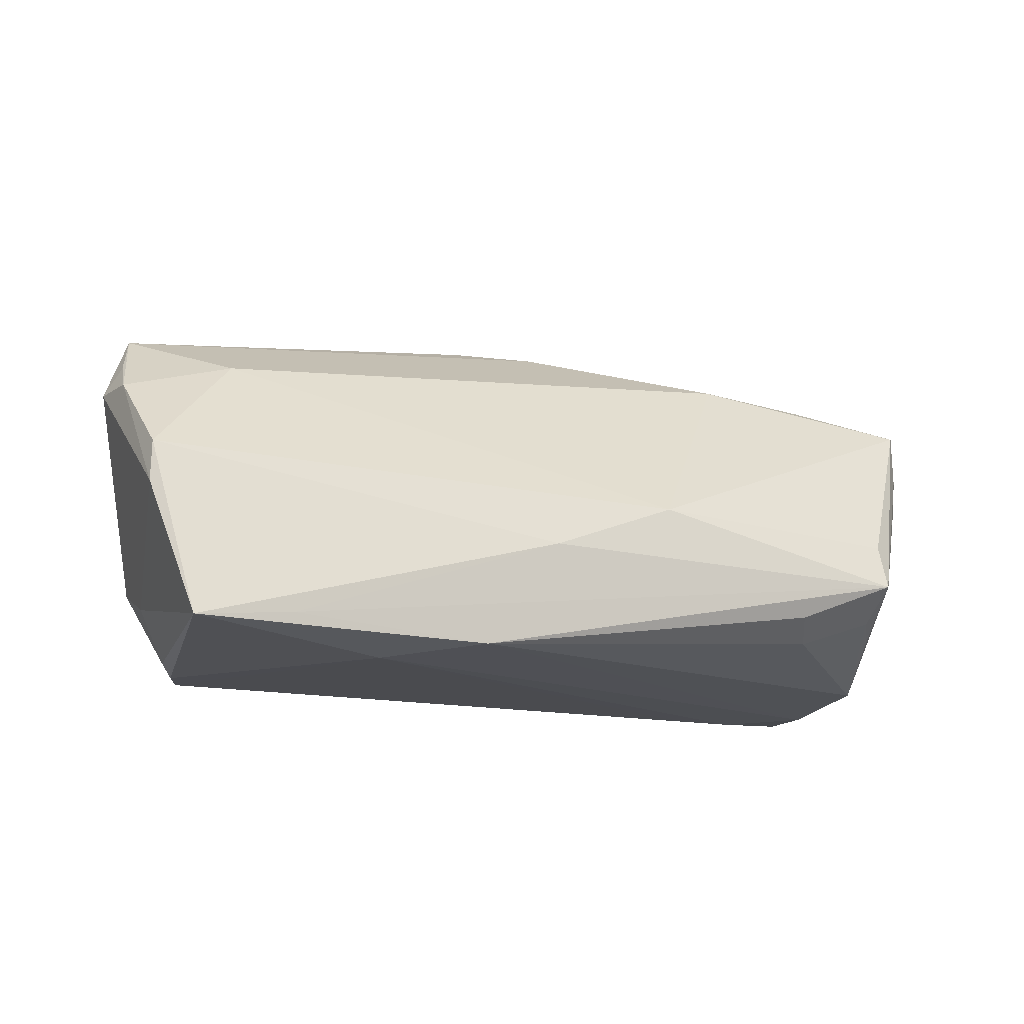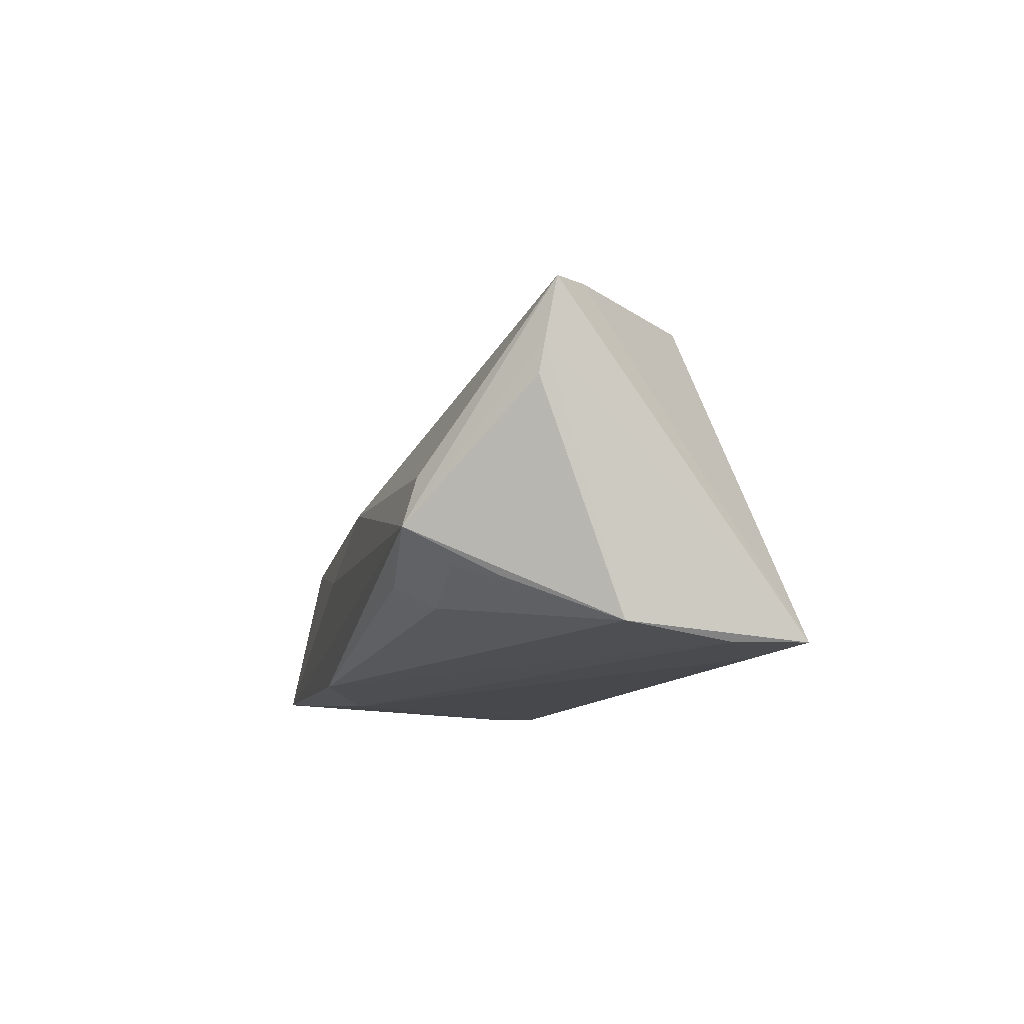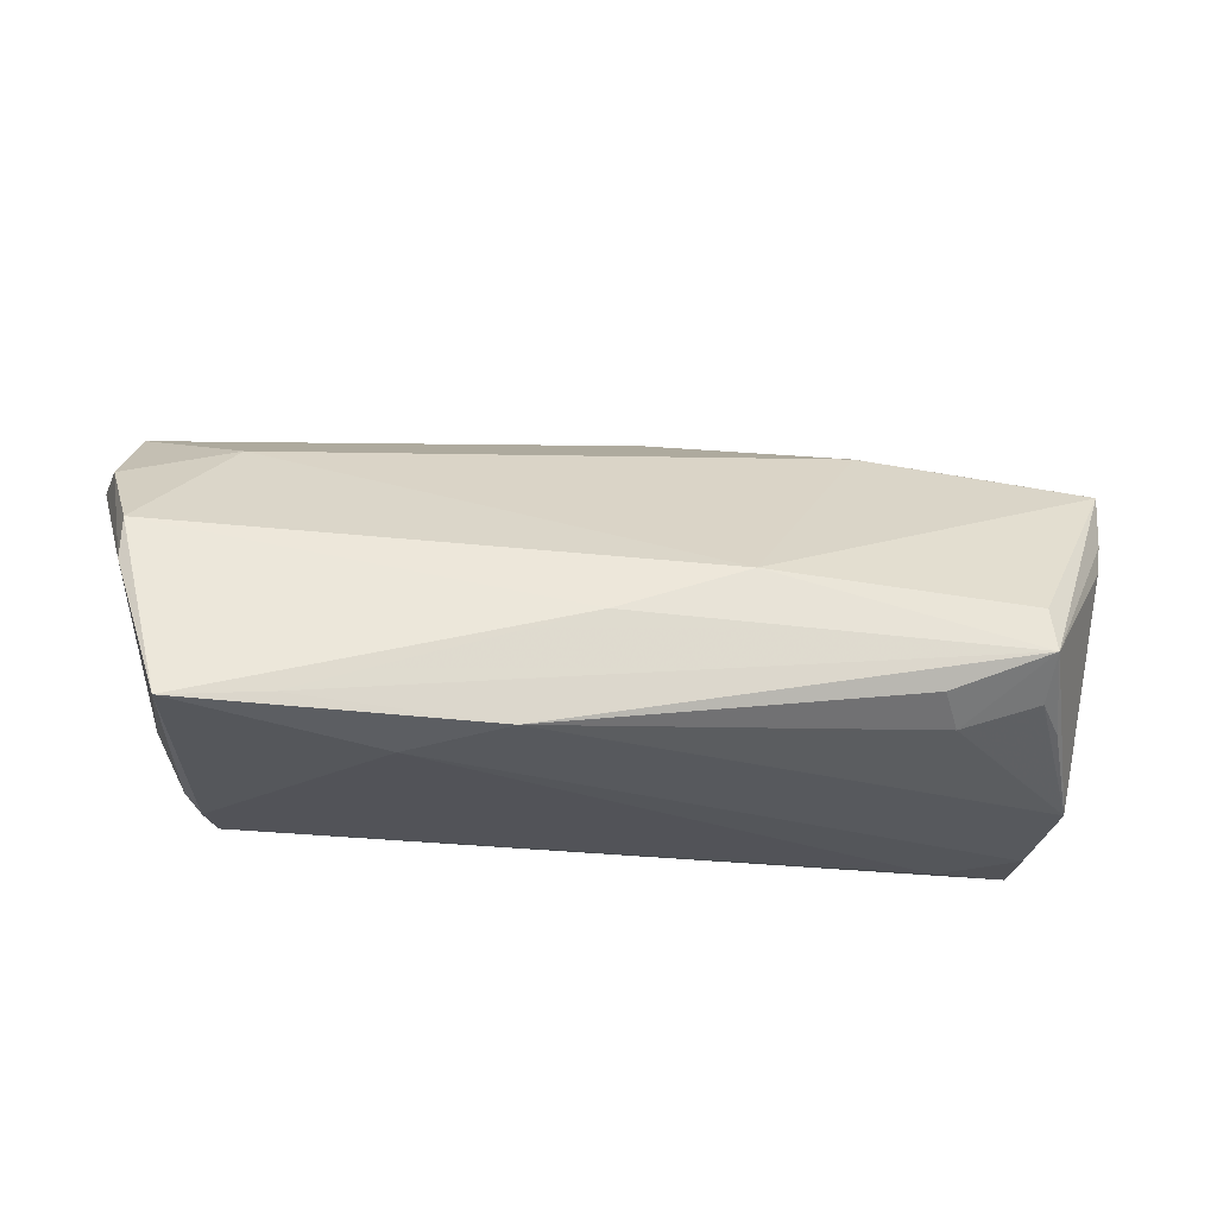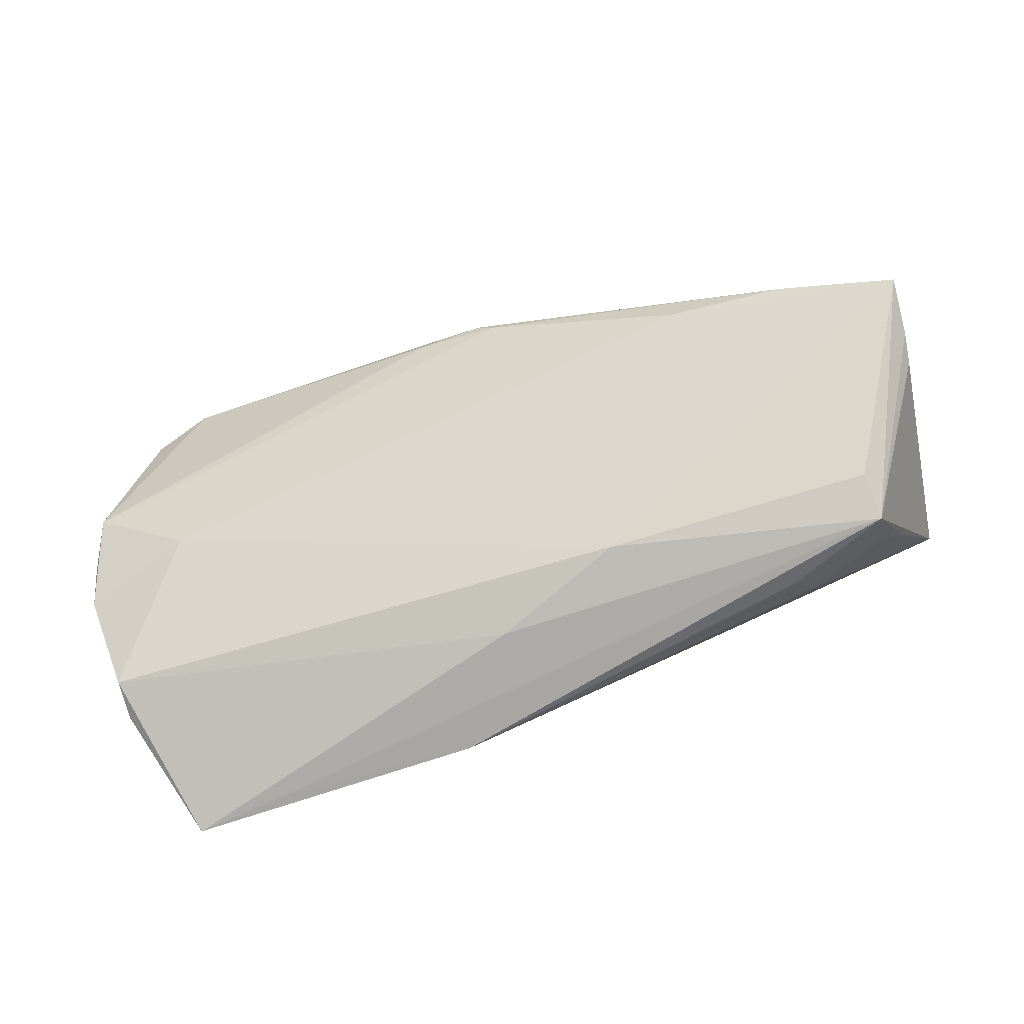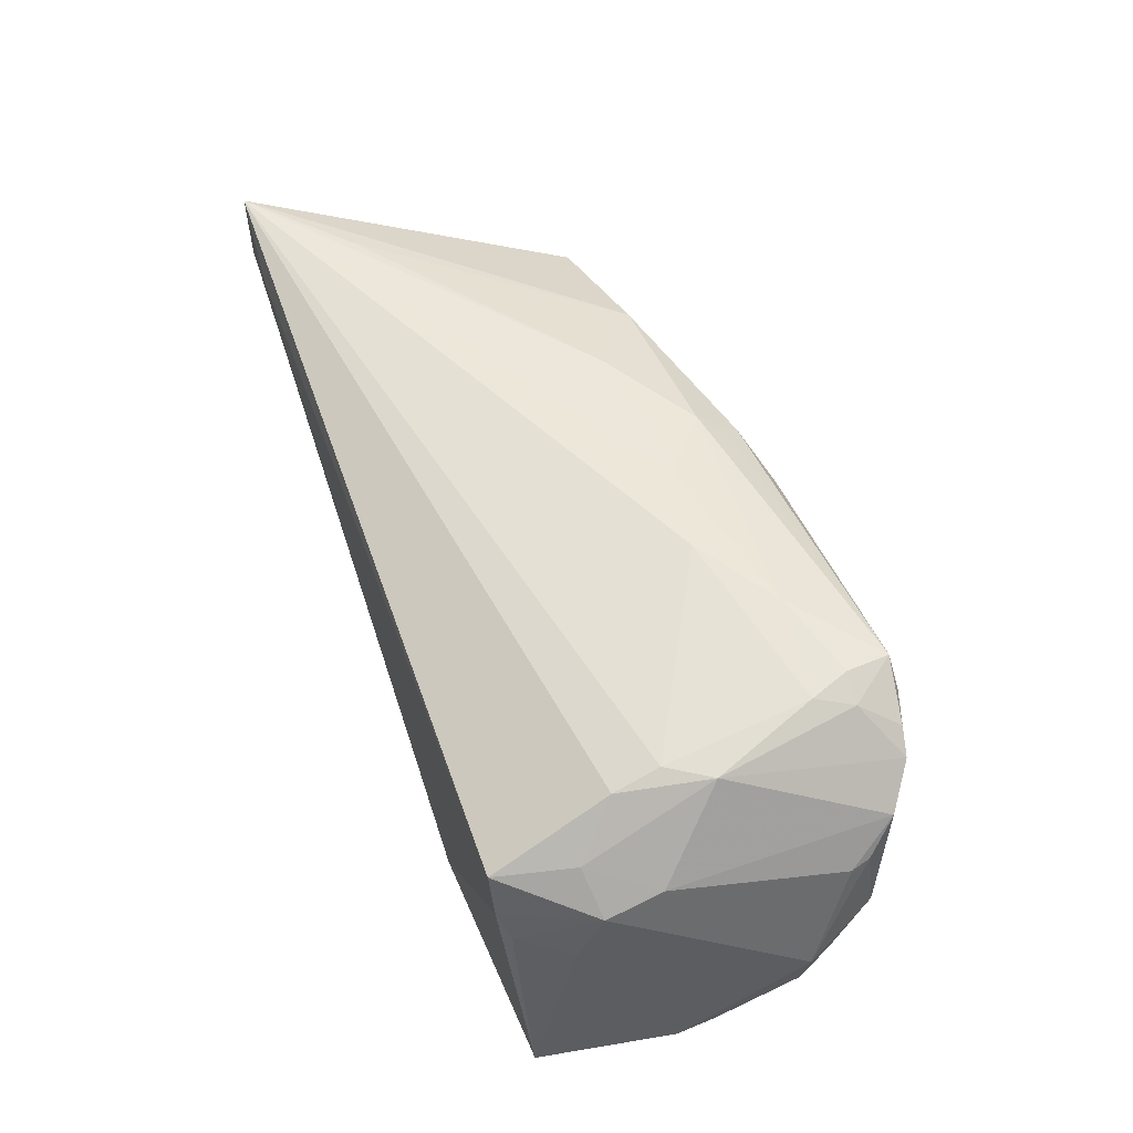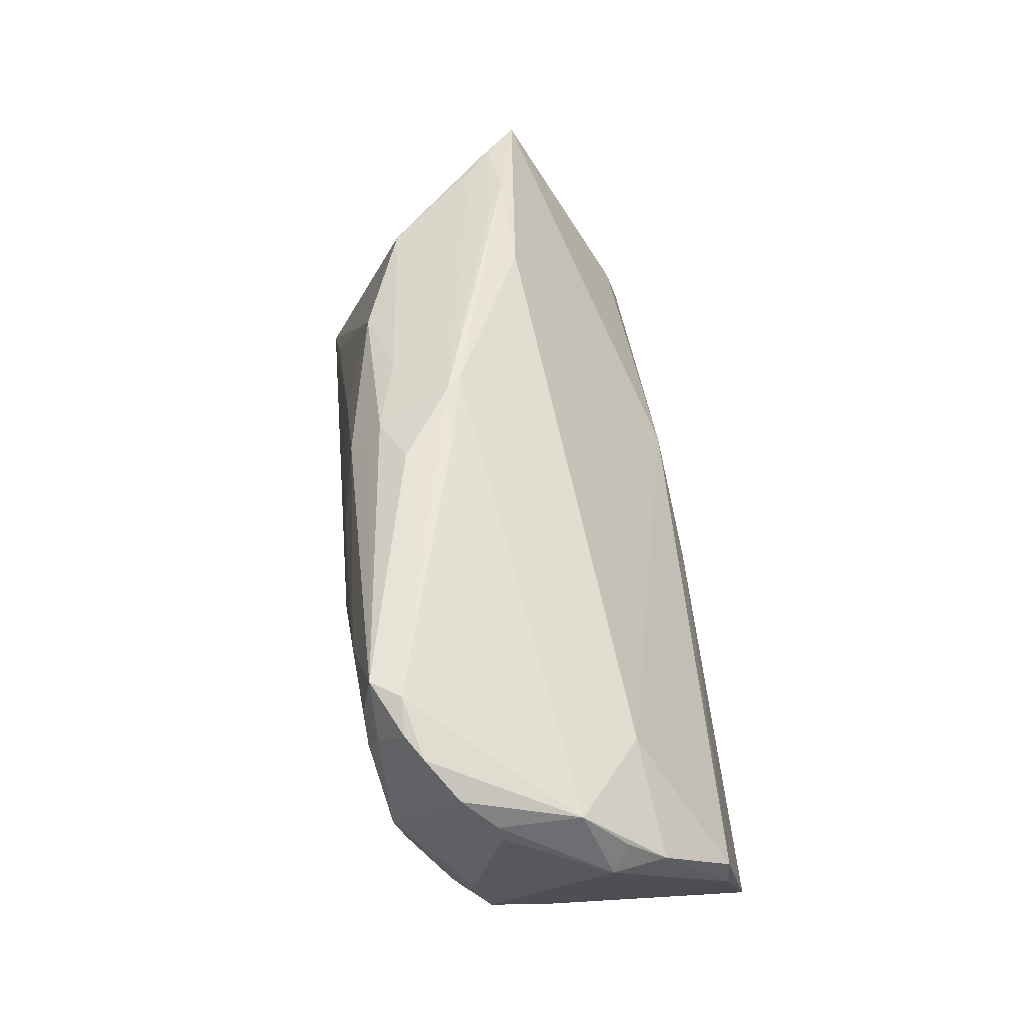
<metadata>
{"format":"obj","ext":"obj","renderer":"f3d","projection":"perspective","resolution":1024,"background":"white","views":[{"elev":-14.5,"azim":155.9,"up":"+Y"},{"elev":-10.9,"azim":-103.1,"up":"+Y"},{"elev":-22.7,"azim":169.7,"up":"+Y"},{"elev":-78.6,"azim":-161.5,"up":"+Z"},{"elev":56.3,"azim":69.5,"up":"+Z"},{"elev":56.0,"azim":81.7,"up":"+Y"}]}
</metadata>
<code>
v 0.005353 0.0258 0.008664
v -0.04728 -0.01592 -0.0182
v -0.03671 -0.01956 -0.01795
v -0.05607 -0.02297 8.534e-05
v 0.00617 0.02551 0.01483
v -0.03319 -0.02575 0.01619
v 0.0263 -0.02601 -0.01775
v 0.05621 0.0137 0.009196
v 0.04245 -0.004768 0.02227
v 0.05226 -0.02374 -0.02493
v 0.004485 -0.01056 -0.02493
v 0.02831 0.01581 0.02463
v 0.06009 0.008298 -0.003853
v -0.04536 -0.02569 0.01836
v -0.0507 -0.01757 -0.013
v -0.04706 -0.005666 -0.02231
v -0.012 0.02184 0.01465
v 0.04593 0.0006312 0.02219
v -0.05864 0.004519 -0.0105
v -0.01246 -0.004 -0.02399
v 0.04657 -0.02601 0.008325
v 0.0394 0.01903 0.02417
v 0.04124 0.02515 0.01937
v 0.05699 -0.001603 -0.01994
v -0.05615 -0.02489 0.02208
v -0.03014 0.02038 -0.00487
v 0.04126 0.01392 0.02406
v 0.00659 0.0112 0.0238
v -0.04077 0.01546 0.01123
v -0.04435 -0.01338 0.02156
v -0.05546 0.01647 -0.004275
v 0.04889 0.02288 0.01764
v 0.05638 0.01731 -0.0004159
v -0.04035 0.01974 -0.002512
v -0.05178 0.01667 -0.001331
v 0.03853 0.02482 0.023
v 0.04864 -0.02478 0.004659
v 0.05225 -0.01819 0.002885
v -0.05933 0.008479 -0.009945
v -0.01404 0.01023 0.02159
v -0.04539 0.01907 -0.004989
v -0.0008253 0.02319 0.01764
v 0.05717 -0.006796 -0.02019
v 0.0476 -0.01614 0.01517
v -0.05537 -0.025 0.01309
v 0.01786 0.008949 0.02493
v -0.03408 -0.01681 -0.02271
v 0.04319 0.01868 0.02278
v 0.05337 0.01967 0.0139
v 0.001149 0.0213 0.01949
v 0.05821 0.01181 -0.005865
v -0.0235 0.01747 0.01726
v -0.005545 0.02553 0.006199
v -0.06009 0.01581 -0.008683
v 0.05568 0.01614 0.009788
v 0.04296 -0.01075 0.02074
v 0.05898 0.008034 -0.0106
v -0.001506 0.01784 0.02176
v -0.04727 -0.01162 -0.02407
v 0.05255 -0.007937 0.01275
v -0.003497 0.02601 0.008152
v 0.0141 -0.02433 -0.02413
v 0.0446 0.01262 -0.009326
v 0.05256 -0.01505 0.01041
v 0.04453 -0.02601 0.01377
v 0.04585 0.02351 0.01959
v 0.03979 -0.02252 -0.02482
f 10 24 43
f 16 59 54
f 59 16 20
f 20 16 54
f 51 33 13
f 24 20 63
f 25 52 29
f 64 43 13
f 39 25 54
f 54 59 39
f 59 19 39
f 7 62 10
f 4 19 59
f 25 39 4
f 4 39 19
f 10 62 67
f 67 62 59
f 59 20 11
f 10 67 11
f 11 67 59
f 11 24 10
f 11 20 24
f 13 33 55
f 33 1 23
f 52 58 42
f 33 63 26
f 54 41 26
f 26 20 54
f 26 63 20
f 24 63 57
f 57 51 13
f 33 51 57
f 57 63 33
f 13 43 57
f 57 43 24
f 54 25 31
f 25 29 31
f 31 41 54
f 40 58 52
f 25 28 40
f 40 28 58
f 21 7 10
f 7 21 65
f 65 64 44
f 65 21 64
f 62 4 3
f 14 65 25
f 62 7 45
f 45 4 62
f 7 14 45
f 25 4 45
f 45 14 25
f 8 64 13
f 13 55 8
f 5 42 36
f 36 23 5
f 50 58 36
f 36 42 50
f 50 42 58
f 35 31 29
f 25 9 46
f 46 28 25
f 30 52 25
f 25 40 30
f 30 40 52
f 37 21 10
f 64 21 37
f 33 23 32
f 44 64 60
f 60 18 44
f 64 8 60
f 56 18 9
f 56 9 25
f 25 65 56
f 56 65 44
f 44 18 56
f 59 62 47
f 47 3 59
f 62 3 47
f 59 3 2
f 2 3 4
f 7 65 6
f 6 14 7
f 65 14 6
f 61 23 1
f 61 5 23
f 42 5 61
f 28 46 12
f 36 58 12
f 58 28 12
f 38 37 10
f 64 37 38
f 10 43 38
f 43 64 38
f 66 23 36
f 66 32 23
f 49 32 18
f 49 8 55
f 18 60 49
f 49 60 8
f 49 55 33
f 33 32 49
f 15 4 59
f 59 2 15
f 15 2 4
f 34 61 41
f 35 61 34
f 41 31 34
f 31 35 34
f 53 61 1
f 53 1 33
f 33 26 53
f 53 26 41
f 41 61 53
f 42 61 17
f 17 29 52
f 52 42 17
f 17 35 29
f 17 61 35
f 48 66 36
f 18 32 48
f 32 66 48
f 27 46 9
f 27 12 46
f 9 18 27
f 18 48 27
f 36 12 22
f 12 27 22
f 22 48 36
f 22 27 48

</code>
